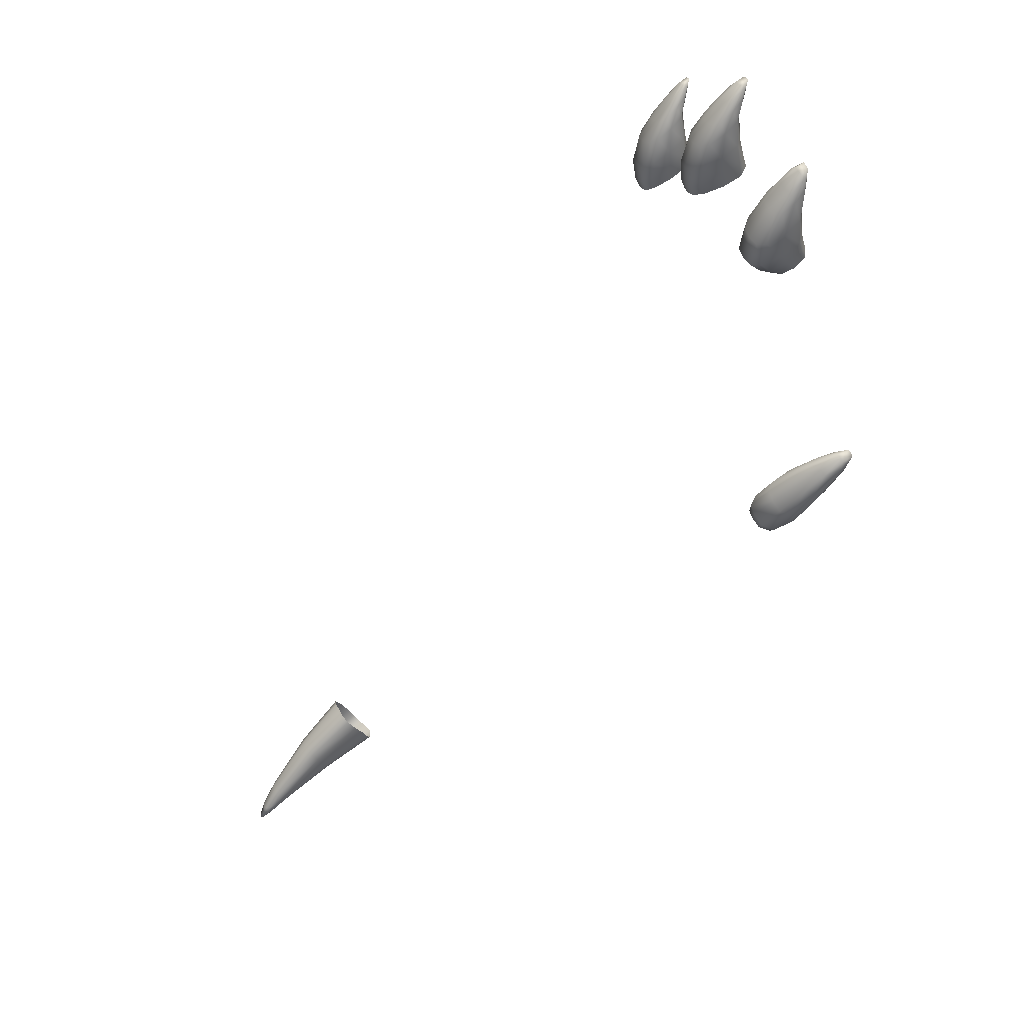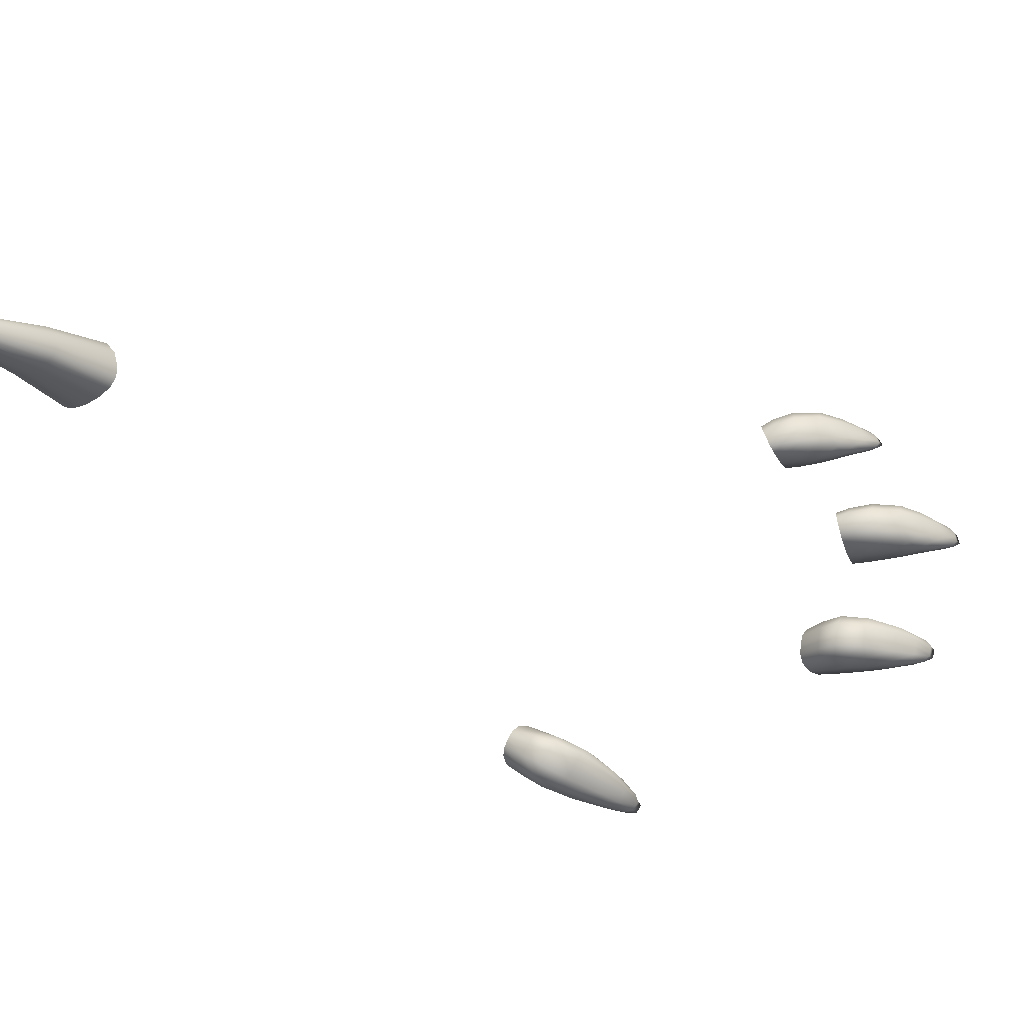
<metadata>
{"format":"obj","ext":"obj","renderer":"f3d","projection":"perspective","resolution":1024,"background":"white","views":[{"elev":44.2,"azim":-117.3,"up":"+Z"},{"elev":67.6,"azim":-94.9,"up":"+Y"}]}
</metadata>
<code>
o Cube.020_Cube.026
v 0.751 2.105 -1.07
v 0.7302 2.106 -1.069
v 0.7503 2.094 -1.095
v 0.7274 2.096 -1.09
v 0.7656 2.077 -1.061
v 0.718 2.079 -1.054
v 0.4839 0.7503 0.7625
v 0.4307 0.7501 0.75
v 1.001 0.7716 0.6617
v 0.9439 0.7724 0.677
v 0.7537 0.78 0.8095
v 0.6987 0.7799 0.8138
v 0.4743 0.7066 0.8377
v 0.4294 0.7063 0.8274
v 1.004 0.7208 0.7789
v 0.9608 0.7228 0.791
v 0.7444 0.7279 0.9301
v 0.7003 0.7283 0.9337
v 0.4578 0.6359 0.9263
v 0.4344 0.6356 0.9193
v 0.9943 0.6459 0.8698
v 0.9745 0.648 0.876
v 0.7302 0.6478 1.019
v 0.7076 0.6485 1.022
v 0.464 0.6178 0.9016
v 0.4326 0.6172 0.8923
v 0.9956 0.6351 0.8471
v 0.9686 0.6357 0.8549
v 0.7349 0.6347 0.9946
v 0.704 0.6353 0.9983
v 0.483 0.624 0.8219
v 0.4289 0.6235 0.8088
v 1.007 0.6427 0.7202
v 0.9521 0.643 0.7351
v 0.7485 0.6443 0.8684
v 0.692 0.6453 0.873
v 0.6916 0.6294 0.8152
v 0.4041 0.6841 0.7746
v 0.4125 0.6592 0.8563
v 0.5114 0.6849 0.8002
v 0.4887 0.6601 0.8759
v 0.6681 0.7113 0.8477
v 0.6835 0.68 0.9693
v 0.7796 0.7105 0.8387
v 0.7586 0.679 0.9621
v 0.9199 0.7065 0.7146
v 0.9467 0.6781 0.829
v 1.032 0.7054 0.6844
v 1.017 0.6754 0.8091
v 0.1334 0.6469 0.1375
v 0.151 0.6889 0.06068
v 0.2052 0.714 -0.04386
v 0.195 0.6565 0.1804
v 0.2401 0.7019 0.1212
v 0.2335 0.6443 -0.003205
v 0.2181 0.6263 0.1314
v 0.1779 0.6199 0.1047
v 0.1705 0.5981 0.1947
v 0.1467 0.5942 0.1777
v 0.1502 0.6198 0.2129
v 0.1332 0.6162 0.2
v 0.1915 0.7141 0.1464
v 0.1536 0.7083 0.1204
v 0.2251 0.773 0.08501
v 0.1762 0.7664 0.05118
v 0.2305 0.7882 -0.04462
v 0.4946 0.7226 0.6618
v 0.4443 0.7224 0.6503
v 0.9883 0.7691 0.6132
v 0.9389 0.7703 0.6268
v 0.7507 0.7768 0.757
v 0.7018 0.7767 0.7607
v 0.4985 0.6035 0.7212
v 0.4361 0.6019 0.7074
v 0.7508 0.6286 0.8108
v 1.008 0.6314 0.6635
v 0.9508 0.6299 0.6805
v 0.414 0.6608 0.6716
v 0.5267 0.6626 0.6969
v 0.6705 0.7036 0.7888
v 0.7786 0.703 0.7807
v 0.9184 0.7006 0.6599
v 1.025 0.701 0.6293
v 0.2961 0.7294 0.01711
v 0.2832 0.6528 0.02961
v 0.2718 0.7951 -0.01647
v 0.7707 2.044 -1.046
v 0.7147 2.046 -1.033
v 0.756 2.065 -1.011
v 0.7328 2.066 -1.012
v 0.7717 2.053 -1.025
v 0.7175 2.054 -1.019
v 0.7535 2.042 -1.063
v 0.7279 2.044 -1.056
v 0.7387 2.098 -1.098
v 0.7488 2.119 -1.103
v 0.7601 2.086 -1.083
v 0.7194 2.09 -1.075
v 0.7271 2.12 -1.1
v 0.7222 2.096 -1.062
v 0.7403 2.109 -1.073
v 0.7602 2.094 -1.065
v 0.6924 0.6187 0.7824
v 0.4915 0.7583 0.6989
v 0.4367 0.7584 0.6863
v 0.9228 0.75 0.639
v 0.4567 0.7536 0.7546
v 0.5047 0.7306 0.7766
v 0.4113 0.7301 0.7547
v 1.008 0.7523 0.7257
v 0.9537 0.7533 0.741
v 0.7517 0.7611 0.8767
v 0.6991 0.7611 0.881
v 0.4515 0.7092 0.8311
v 0.4666 0.669 0.8877
v 0.4895 0.6922 0.8514
v 0.4144 0.6916 0.8336
v 0.4312 0.6688 0.8794
v 0.9825 0.7249 0.7836
v 0.998 0.6826 0.8302
v 1.018 0.7058 0.7847
v 0.9464 0.709 0.8048
v 0.9678 0.6853 0.8385
v 0.7224 0.7313 0.9304
v 0.736 0.6872 0.9807
v 0.759 0.7123 0.9387
v 0.685 0.713 0.945
v 0.7029 0.6879 0.9836
v 0.4459 0.6365 0.9223
v 0.4546 0.616 0.9365
v 0.4716 0.6413 0.9159
v 0.4233 0.6406 0.9023
v 0.4359 0.6154 0.9295
v 0.9842 0.6479 0.8722
v 0.9933 0.6252 0.881
v 1.005 0.6518 0.8537
v 0.9628 0.6552 0.8665
v 0.9763 0.6263 0.887
v 0.7189 0.6491 1.02
v 0.7292 0.6252 1.03
v 0.743 0.6545 1.005
v 0.6959 0.6556 1.01
v 0.7097 0.6257 1.033
v 0.4481 0.6171 0.8971
v 0.4782 0.629 0.8973
v 0.4199 0.628 0.8808
v 0.9825 0.6341 0.8512
v 1 0.6509 0.7926
v 1.007 0.6463 0.8354
v 0.956 0.6478 0.8501
v 0.9585 0.6514 0.8033
v 0.7193 0.6337 0.9964
v 0.7426 0.6512 0.9398
v 0.7487 0.6468 0.9856
v 0.6912 0.6478 0.992
v 0.6963 0.652 0.9439
v 0.4949 0.6138 0.7546
v 0.4317 0.6131 0.74
v 0.9802 0.6413 0.7275
v 1.027 0.6599 0.7077
v 0.9298 0.6605 0.7338
v 0.7197 0.6427 0.8702
v 0.7709 0.6627 0.8603
v 0.6724 0.6641 0.8683
v 0.5225 0.6209 0.7165
v 0.4163 0.6185 0.6928
v 0.7205 0.6252 0.8152
v 0.6722 0.6519 0.8075
v 1.025 0.653 0.6488
v 0.4067 0.6842 0.7073
v 0.5247 0.6849 0.7346
v 0.6733 0.7047 0.9166
v 0.7721 0.7039 0.9083
v 0.9313 0.7009 0.7797
v 1.027 0.6994 0.7536
v 0.1772 0.7137 -0.005621
v 0.2737 0.7291 0.06
v 0.2123 0.6645 -0.0246
v 0.2601 0.6437 0.01623
v 0.2316 0.6495 0.1348
v 0.2605 0.6405 0.0685
v 0.2001 0.6204 0.1188
v 0.212 0.6324 0.03666
v 0.1591 0.6383 0.08626
v 0.1817 0.6147 0.1947
v 0.1594 0.5952 0.1869
v 0.1367 0.6075 0.1627
v 0.1653 0.6292 0.2079
v 0.1487 0.5897 0.2201
v 0.142 0.6188 0.2066
v 0.1339 0.5869 0.2085
v 0.1287 0.6223 0.181
v 0.2012 0.6982 0.1612
v 0.1671 0.6681 0.1846
v 0.1731 0.7141 0.1335
v 0.1409 0.6631 0.1661
v 0.1386 0.6886 0.118
v 0.2507 0.8074 0.02608
v 0.2536 0.7949 -0.02886
v 0.2028 0.8001 -0.007705
v 0.2114 0.7646 -0.05315
v 0.2544 0.6584 -0.04087
v 0.2625 0.7619 -0.08099
v 0.2374 0.7078 -0.07994
v 0.7751 0.6948 0.7468
v 0.4969 0.6703 0.6266
v 0.4534 0.6695 0.6167
v 0.9787 0.7595 0.5873
v 0.9516 0.6236 0.6507
v 0.7472 0.7669 0.7285
v 0.7057 0.7668 0.7316
v 0.3192 0.7227 -0.02661
v 0.7145 1.762 -0.8986
v 0.76 1.76 -0.9057
v 0.6923 1.781 -0.8726
v 0.7756 1.839 -0.7833
v 0.7222 1.84 -0.7819
v 0.6954 1.815 -0.8196
v 0.7961 1.779 -0.8878
v 0.8072 1.813 -0.8291
v 1.014 0.6971 0.5986
v 0.9213 0.6948 0.6281
v 0.6748 0.6951 0.7538
v 0.5261 0.6315 0.6615
v 0.4233 0.628 0.6394
v 0.5005 0.5924 0.6923
v 0.4413 0.5897 0.68
v 0.9382 0.761 0.5994
v 1.004 0.6274 0.6332
v 0.7512 0.6183 0.7785
v 0.4688 0.7258 0.6549
v 0.5158 0.7044 0.6747
v 0.4248 0.7037 0.654
v 0.9622 0.7728 0.6194
v 1.011 0.7486 0.6144
v 0.7261 0.7801 0.7578
v 0.77 0.755 0.763
v 0.6819 0.755 0.7698
v 0.466 0.6004 0.7164
v 0.7732 0.6508 0.7999
v 0.9806 0.6269 0.6739
v 0.9272 0.651 0.6777
v 0.2972 0.679 0.03166
v 0.2858 0.7771 -0.002717
v 0.3037 0.6672 -0.007929
v 0.2951 0.7681 -0.0606
v 0.8034 1.792 -0.8629
v 0.7185 2.046 -1.046
v 0.7644 2.043 -1.058
v 0.775 2.033 -1.023
v 0.7139 2.034 -1.012
v 0.7663 2.061 -1.016
v 0.7438 2.067 -1.01
v 0.7237 2.061 -1.014
v 0.7405 2.043 -1.062
v 0.7566 2.102 -1.086
v 0.7377 2.124 -1.107
v 0.7222 2.105 -1.082
v 1.017 0.6525 0.6154
v 0.9261 0.7412 0.61
v 0.6741 0.6436 0.7704
v 0.523 0.6052 0.6829
v 0.4233 0.6009 0.662
v 0.721 0.6128 0.7862
v 0.4633 0.7617 0.6914
v 0.5143 0.7365 0.7122
v 0.4163 0.7365 0.6896
v 1.023 0.7517 0.6643
v 0.972 0.775 0.6685
v 0.924 0.753 0.6911
v 0.7741 0.7592 0.8172
v 0.7261 0.7835 0.8101
v 0.6774 0.7592 0.8249
v 1.026 0.7354 0.7302
v 0.9809 0.7563 0.732
v 0.9344 0.7369 0.7558
v 0.7255 0.7648 0.877
v 0.77 0.7431 0.8854
v 0.6795 0.7433 0.8928
v 0.4767 0.6675 0.8867
v 0.4486 0.6708 0.8825
v 0.4221 0.6671 0.8731
v 1.008 0.6798 0.8241
v 0.9827 0.6862 0.8333
v 0.9584 0.6832 0.8382
v 0.7194 0.6899 0.9812
v 0.7465 0.6846 0.9761
v 0.6938 0.6855 0.9811
v 0.4674 0.6257 0.9217
v 0.4451 0.6155 0.9329
v 0.4263 0.6249 0.9092
v 1.002 0.6374 0.8616
v 0.9848 0.6253 0.8838
v 0.9656 0.6395 0.8727
v 0.74 0.6383 1.011
v 0.7194 0.6251 1.031
v 0.6991 0.6392 1.017
v 0.5042 0.6403 0.8197
v 0.4554 0.6228 0.8153
v 0.4097 0.6395 0.797
v 1.016 0.6645 0.7798
v 0.9799 0.6495 0.7983
v 0.9407 0.6655 0.7998
v 0.7191 0.6499 0.9416
v 0.7618 0.6658 0.9311
v 0.6793 0.667 0.9383
v 0.5194 0.6338 0.7531
v 0.4621 0.6114 0.7475
v 0.4108 0.6327 0.7279
v 0.273 0.6696 0.07335
v 0.2391 0.6314 0.05356
v 0.1883 0.6557 0.01716
v 0.163 0.6067 0.2114
v 0.1417 0.5879 0.2146
v 0.1315 0.601 0.1882
v 0.1776 0.6657 0.1861
v 0.1347 0.6582 0.1558
v 0.1544 0.6676 0.1753
v 0.2394 0.7532 0.1011
v 0.1559 0.7417 0.04371
v 0.2023 0.7734 0.06948
v 0.2653 0.7859 0.04029
v 0.1812 0.7729 -0.01835
v 0.2299 0.8075 0.01191
v 0.2788 0.6588 -0.01849
v 0.2796 0.7676 -0.07102
v 0.2473 0.7442 -0.0856
v 0.2381 0.6726 -0.06477
v 0.9999 0.7399 0.5877
v 0.9283 0.6472 0.6446
v 0.7646 0.7455 0.7331
v 0.7726 0.643 0.7639
v 0.6876 0.7454 0.7387
v 0.5154 0.6577 0.6391
v 0.4353 0.6558 0.6213
v 0.4748 0.673 0.6203
v 0.4696 0.5887 0.691
v 0.9563 0.7639 0.5928
v 0.9804 0.6188 0.6468
v 0.7264 0.7702 0.7292
v 0.3201 0.6872 -0.01027
v 0.3084 0.7556 -0.04678
v 0.7351 1.756 -0.9026
v 0.7826 1.77 -0.9025
v 0.6997 1.772 -0.8899
v 0.7455 1.84 -0.7791
v 0.8003 1.831 -0.7986
v 0.6912 1.794 -0.8485
v 0.7056 1.833 -0.7944
v 0.7222 1.904 -0.9721
v 0.7575 1.904 -0.9814
v 0.7856 1.918 -0.9664
v 0.704 1.918 -0.9483
v 0.7677 1.952 -0.8813
v 0.728 1.953 -0.881
v 0.7926 1.937 -0.9182
v 0.7065 1.938 -0.9092
v 0.7913 1.926 -0.9454
v 0.7101 1.911 -0.9629
v 0.7747 1.911 -0.9791
v 0.7031 1.926 -0.9299
v 0.7459 1.953 -0.8779
v 0.7859 1.947 -0.8939
v 0.7147 1.949 -0.8912
v 0.7385 1.9 -0.9777
f 1 101 253
f 1 89 102
f 1 102 256
f 1 96 101
f 2 100 90
f 2 90 253
f 2 101 99
f 2 99 258
f 3 97 93
f 3 93 255
f 3 95 96
f 3 96 256
f 4 95 255
f 4 94 98
f 4 98 258
f 4 99 95
f 5 87 249
f 5 97 102
f 5 102 252
f 5 91 87
f 6 98 248
f 6 88 251
f 6 92 254
f 6 100 98
f 7 108 266
f 7 104 107
f 8 107 265
f 8 105 267
f 13 114 281
f 13 115 116
f 14 117 118
f 14 118 114
f 15 121 274
f 15 110 275
f 15 119 120
f 15 120 121
f 16 119 111
f 16 111 276
f 16 122 123
f 16 123 284
f 17 126 278
f 17 112 277
f 17 124 125
f 17 125 126
f 18 124 113
f 18 113 279
f 18 127 128
f 18 128 286
f 19 131 115
f 19 115 129
f 19 129 290
f 19 130 289
f 20 129 281
f 20 118 132
f 20 132 291
f 20 133 129
f 21 136 120
f 21 120 284
f 21 134 135
f 21 135 292
f 22 134 123
f 22 123 137
f 22 137 294
f 22 138 293
f 23 141 125
f 23 125 139
f 23 139 140
f 23 140 295
f 24 139 128
f 24 128 142
f 24 142 297
f 24 143 296
f 25 145 289
f 25 130 290
f 26 144 133
f 26 133 291
f 27 149 292
f 27 135 147
f 27 147 302
f 27 148 149
f 28 147 293
f 28 138 294
f 28 150 151
f 28 151 147
f 29 154 295
f 29 140 152
f 29 152 304
f 29 153 154
f 30 152 296
f 30 143 297
f 30 155 156
f 30 156 152
f 33 160 301
f 33 148 159
f 34 159 302
f 34 151 303
f 35 163 305
f 35 153 162
f 36 162 304
f 36 156 306
f 37 168 103
f 37 103 167
f 38 109 170
f 39 146 132
f 39 132 282
f 40 171 108
f 41 116 280
f 41 131 145
f 42 164 172
f 43 127 172
f 43 172 306
f 43 155 297
f 43 142 288
f 44 173 163
f 45 173 126
f 45 126 287
f 45 141 295
f 45 154 305
f 46 161 174
f 47 122 174
f 47 174 303
f 47 150 294
f 47 137 285
f 48 175 160
f 49 175 121
f 49 121 283
f 49 136 292
f 49 149 301
f 50 187 192
f 50 192 317
f 51 176 312
f 52 204 328
f 52 178 176
f 52 176 323
f 52 201 327
f 53 193 316
f 53 188 185
f 54 180 310
f 55 178 202
f 55 202 325
f 55 179 183
f 55 183 312
f 56 182 311
f 56 181 180
f 57 184 183
f 57 183 311
f 58 185 313
f 58 189 186
f 59 186 191
f 59 191 315
f 60 188 194
f 60 194 190
f 60 190 189
f 60 189 313
f 61 190 196
f 61 196 192
f 61 192 315
f 61 191 190
f 62 195 318
f 62 194 193
f 63 197 196
f 63 196 318
f 66 199 326
f 66 203 201
f 66 201 323
f 66 200 199
f 67 232 206
f 67 206 336
f 67 231 265
f 67 104 266
f 68 231 336
f 68 207 233
f 68 233 267
f 68 105 231
f 69 235 329
f 69 208 338
f 70 234 228
f 70 228 260
f 71 237 331
f 71 210 340
f 72 236 211
f 72 211 333
f 73 226 165
f 73 165 157
f 73 157 308
f 73 239 226
f 74 166 227
f 74 227 337
f 74 239 158
f 74 158 309
f 75 230 240
f 75 167 264
f 76 229 169
f 76 241 339
f 77 242 209
f 77 209 241
f 78 233 335
f 78 225 166
f 78 166 309
f 78 170 233
f 79 224 334
f 79 232 171
f 79 171 307
f 79 165 224
f 80 238 223
f 80 223 261
f 81 205 237
f 81 240 332
f 82 106 222
f 82 222 330
f 83 221 235
f 83 169 259
f 84 212 244
f 84 244 322
f 84 177 243
f 84 243 341
f 85 245 243
f 85 243 310
f 85 181 179
f 85 179 325
f 86 244 246
f 86 246 199
f 86 199 324
f 86 198 244
f 350 359 248
f 350 94 365
f 351 365 255
f 351 93 360
f 352 360 87
f 352 87 250
f 353 361 251
f 353 88 359
f 354 363 89
f 354 89 253
f 355 362 253
f 355 90 364
f 356 358 250
f 356 91 252
f 357 364 254
f 357 92 251
f 350 213 345
f 350 365 213
f 351 360 344
f 351 214 365
f 352 358 219
f 352 219 344
f 353 215 361
f 353 359 345
f 354 216 347
f 354 362 216
f 355 364 349
f 355 217 362
f 356 220 247
f 356 363 220
f 357 218 364
f 357 361 218
f 9 269 110
f 9 110 268
f 10 270 111
f 10 111 275
f 11 272 277
f 11 112 271
f 12 273 113
f 12 113 277
f 13 116 108
f 13 7 114
f 14 114 107
f 14 8 109
f 25 144 31
f 25 31 145
f 26 146 32
f 26 32 299
f 31 299 157
f 31 157 298
f 32 300 158
f 32 158 308
f 37 167 162
f 37 36 164
f 38 170 309
f 39 117 38
f 39 38 300
f 40 298 307
f 41 40 116
f 41 145 298
f 42 172 279
f 44 271 278
f 46 174 276
f 48 268 274
f 50 197 51
f 50 51 184
f 51 320 176
f 53 54 193
f 53 185 180
f 54 177 319
f 58 186 182
f 58 56 185
f 59 187 57
f 59 57 182
f 62 193 319
f 62 64 195
f 63 195 321
f 63 65 320
f 64 319 322
f 64 198 321
f 65 321 324
f 65 200 323
f 69 234 9
f 69 9 235
f 70 106 10
f 70 10 269
f 71 236 11
f 71 11 237
f 72 238 12
f 72 12 272
f 75 240 163
f 75 35 167
f 76 169 160
f 76 33 241
f 77 241 159
f 77 34 242
f 80 168 42
f 80 42 273
f 81 237 271
f 81 44 240
f 82 242 46
f 82 46 270
f 83 235 268
f 83 48 169
f 89 1 253
f 89 252 102
f 96 1 256
f 96 257 101
f 100 254 90
f 101 2 253
f 101 257 99
f 100 2 258
f 97 249 93
f 95 3 255
f 95 257 96
f 97 3 256
f 94 4 255
f 94 248 98
f 99 4 258
f 99 257 95
f 97 5 249
f 97 256 102
f 91 5 252
f 91 250 87
f 88 6 248
f 92 6 251
f 100 6 254
f 100 258 98
f 104 7 266
f 104 265 107
f 105 8 265
f 109 8 267
f 115 13 281
f 115 280 116
f 117 282 118
f 118 281 114
f 110 15 274
f 119 15 275
f 119 284 120
f 120 283 121
f 119 275 111
f 122 16 276
f 122 285 123
f 119 16 284
f 112 17 278
f 124 17 277
f 124 286 125
f 125 287 126
f 124 277 113
f 127 18 279
f 127 288 128
f 124 18 286
f 131 280 115
f 115 281 129
f 130 19 290
f 131 19 289
f 118 20 281
f 118 282 132
f 133 20 291
f 133 290 129
f 136 283 120
f 134 21 284
f 134 293 135
f 136 21 292
f 134 284 123
f 123 285 137
f 138 22 294
f 134 22 293
f 141 287 125
f 125 286 139
f 139 296 140
f 141 23 295
f 139 286 128
f 128 288 142
f 143 24 297
f 139 24 296
f 130 25 289
f 144 25 290
f 144 290 133
f 146 26 291
f 135 27 292
f 135 293 147
f 148 27 302
f 148 301 149
f 138 28 293
f 150 28 294
f 150 303 151
f 151 302 147
f 140 29 295
f 140 296 152
f 153 29 304
f 153 305 154
f 143 30 296
f 155 30 297
f 155 306 156
f 156 304 152
f 148 33 301
f 148 302 159
f 151 34 302
f 161 34 303
f 153 35 305
f 153 304 162
f 156 36 304
f 164 36 306
f 168 261 103
f 103 264 167
f 109 267 170
f 146 291 132
f 117 39 282
f 171 266 108
f 131 41 280
f 131 289 145
f 164 306 172
f 127 279 172
f 155 43 306
f 142 43 297
f 127 43 288
f 173 305 163
f 173 278 126
f 141 45 287
f 154 45 295
f 173 45 305
f 161 303 174
f 122 276 174
f 150 47 303
f 137 47 294
f 122 47 285
f 175 301 160
f 175 274 121
f 136 49 283
f 149 49 292
f 175 49 301
f 187 315 192
f 197 50 317
f 184 51 312
f 178 52 328
f 178 312 176
f 201 52 323
f 204 52 327
f 188 53 316
f 188 313 185
f 177 54 310
f 178 328 202
f 179 55 325
f 179 311 183
f 178 55 312
f 181 56 311
f 181 310 180
f 184 312 183
f 182 57 311
f 189 58 313
f 189 314 186
f 186 314 191
f 187 59 315
f 188 316 194
f 194 318 190
f 190 314 189
f 188 60 313
f 190 318 196
f 196 317 192
f 191 61 315
f 191 314 190
f 194 62 318
f 194 316 193
f 197 317 196
f 195 63 318
f 203 66 326
f 203 327 201
f 200 66 323
f 200 324 199
f 232 334 206
f 231 67 336
f 104 67 265
f 232 67 266
f 207 68 336
f 207 335 233
f 105 68 267
f 105 265 231
f 208 69 329
f 234 69 338
f 234 338 228
f 106 70 260
f 210 71 331
f 236 71 340
f 236 340 211
f 238 72 333
f 226 262 165
f 165 307 157
f 239 73 308
f 239 337 226
f 166 263 227
f 239 74 337
f 239 308 158
f 166 74 309
f 230 332 240
f 230 75 264
f 229 259 169
f 229 76 339
f 242 330 209
f 209 339 241
f 225 78 335
f 225 263 166
f 170 78 309
f 170 267 233
f 232 79 334
f 232 266 171
f 165 79 307
f 165 262 224
f 238 333 223
f 168 80 261
f 205 331 237
f 205 81 332
f 106 260 222
f 242 82 330
f 221 329 235
f 221 83 259
f 212 342 244
f 177 84 322
f 177 310 243
f 212 84 341
f 245 341 243
f 181 85 310
f 181 311 179
f 245 85 325
f 244 342 246
f 246 326 199
f 198 86 324
f 198 322 244
f 94 350 248
f 94 255 365
f 93 351 255
f 93 249 360
f 360 249 87
f 358 352 250
f 88 353 251
f 88 248 359
f 363 252 89
f 362 354 253
f 90 355 253
f 90 254 364
f 91 356 250
f 363 356 252
f 92 357 254
f 361 357 251
f 359 350 345
f 365 343 213
f 214 351 344
f 214 343 365
f 358 247 219
f 360 352 344
f 215 348 361
f 215 353 345
f 363 354 347
f 362 346 216
f 217 355 349
f 217 346 362
f 358 356 247
f 363 347 220
f 218 349 364
f 361 348 218
f 269 275 110
f 110 274 268
f 270 276 111
f 269 10 275
f 112 11 277
f 112 278 271
f 273 279 113
f 272 12 277
f 7 13 108
f 7 107 114
f 8 14 107
f 117 14 109
f 144 299 31
f 31 298 145
f 146 300 32
f 144 26 299
f 299 308 157
f 157 307 298
f 300 309 158
f 299 32 308
f 36 37 162
f 168 37 164
f 300 38 309
f 117 109 38
f 146 39 300
f 171 40 307
f 40 108 116
f 40 41 298
f 273 42 279
f 173 44 278
f 270 46 276
f 175 48 274
f 197 320 51
f 187 50 184
f 320 323 176
f 54 319 193
f 54 53 180
f 177 322 319
f 56 58 182
f 56 180 185
f 187 184 57
f 186 59 182
f 64 62 319
f 64 321 195
f 65 63 321
f 197 63 320
f 198 64 322
f 198 324 321
f 200 65 324
f 320 65 323
f 234 269 9
f 9 268 235
f 106 270 10
f 234 70 269
f 236 272 11
f 11 271 237
f 238 273 12
f 236 72 272
f 35 75 163
f 35 162 167
f 33 76 160
f 33 159 241
f 34 77 159
f 34 161 242
f 168 164 42
f 238 80 273
f 44 81 271
f 44 163 240
f 242 161 46
f 106 82 270
f 48 83 268
f 48 160 169

</code>
